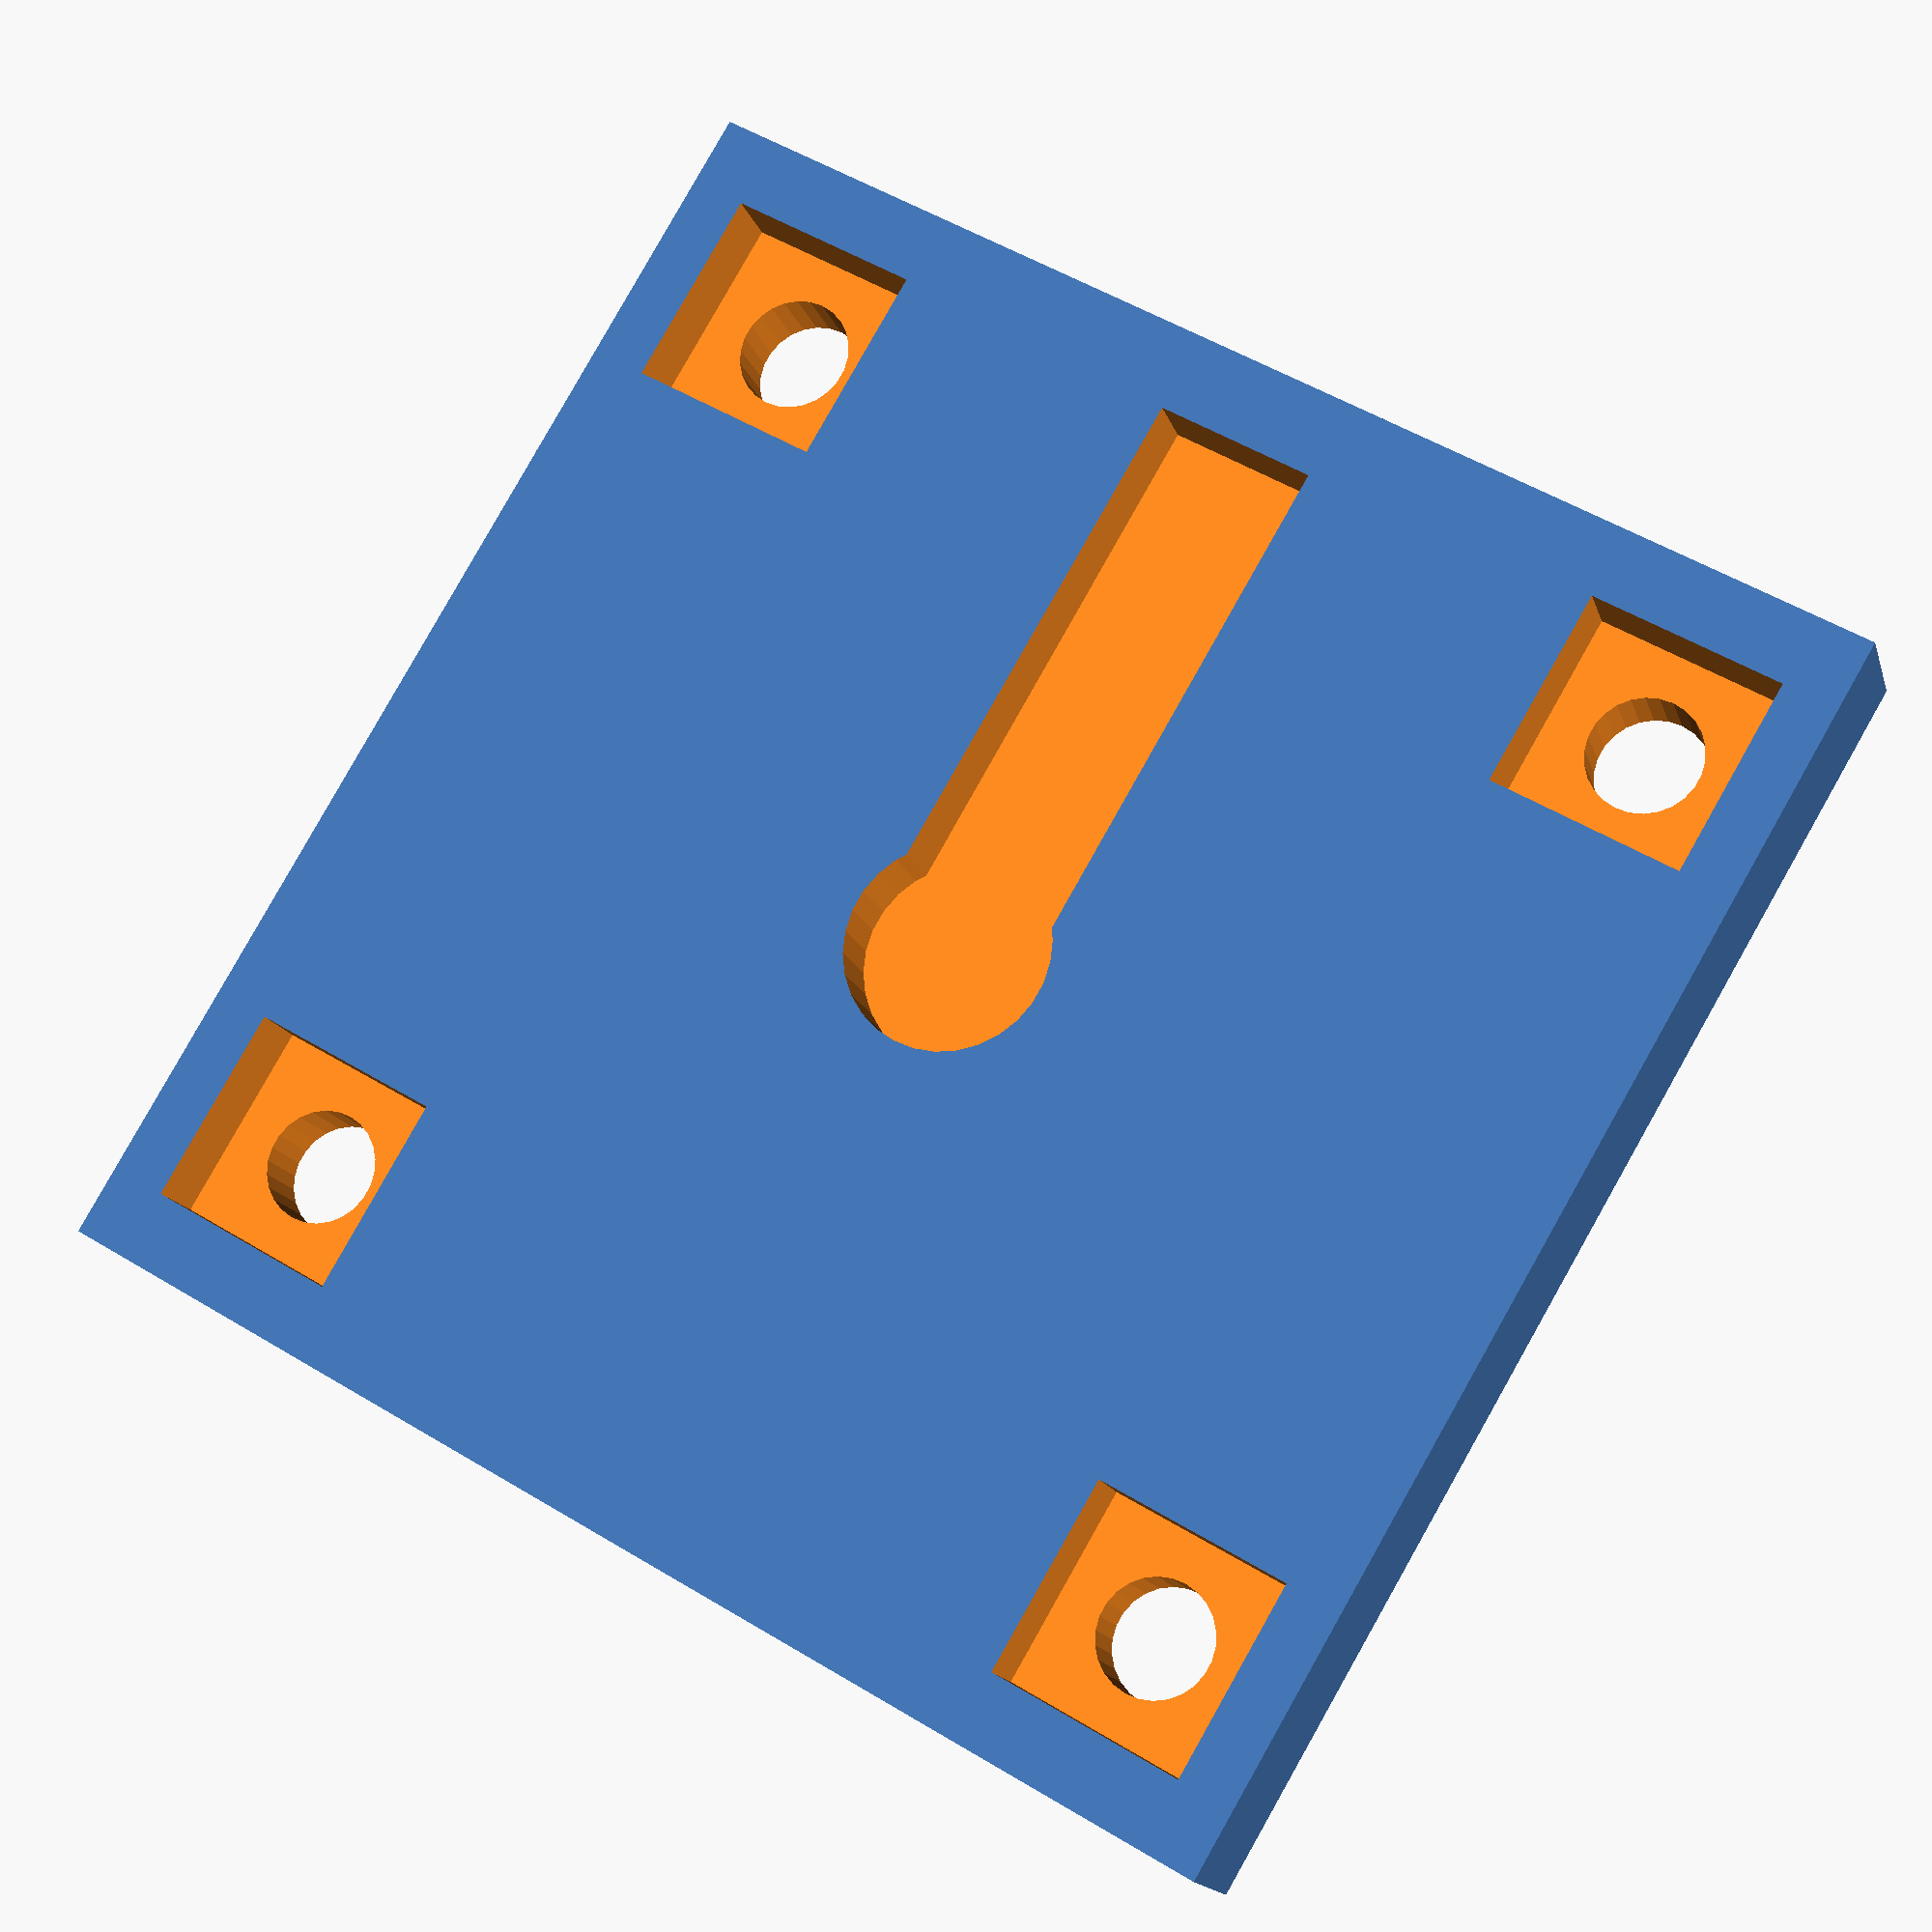
<openscad>
HEIGHT = 2.5;
M = 0.1;

BOLT_SIZE = 4;
BOLT_SIZE_R = BOLT_SIZE / 2;
NUT_SIZE = 7;
NUT_R = NUT_SIZE/2;

$fs = 0.5;

module servo_arm() {
    h = HEIGHT + M;
    
    SERVO_ARM_SHAFT_DIAMETER = 7.21;
    SERVO_ARM_SHAFT_R = SERVO_ARM_SHAFT_DIAMETER/2;

    cylinder(h, SERVO_ARM_SHAFT_R, SERVO_ARM_SHAFT_R, center=true);

    ARM_WIDTH = 5.77;

    translate ([0, -ARM_WIDTH/2, -h/2]) {
        cube([19.68, 5.77, h]);
    }
}



difference() {
    group() {
        cube([45, 45, HEIGHT], center=true);
        translate([0, 0, HEIGHT]) {
            cube([45, 45, HEIGHT], center=true);
        }
    }
    servo_arm();
    translate([45/2 - 6, 42/2 - 4, 0]) {
        cube([NUT_SIZE, NUT_SIZE, HEIGHT + M], center=true);
    }
    translate([-45/2 + 6, 42/2 - 4, 0]) {
        cube([NUT_SIZE, NUT_SIZE, HEIGHT + M], center=true);
    }
    translate([-45/2 + 6, -42/2 + 4, 0]) {
        cube([NUT_SIZE, NUT_SIZE, HEIGHT + M], center=true);
    }
    translate([45/2 - 6, -42/2 + 4, 0]) {
        cube([NUT_SIZE, NUT_SIZE, HEIGHT + M], center=true);
    }
    translate([0, 0, HEIGHT]) {
        translate([45/2 - 6, 42/2 - 4, 0]) {
            cylinder(HEIGHT + M, BOLT_SIZE_R, BOLT_SIZE_R, center=true);
        }
        translate([-45/2 + 6, 42/2 - 4, 0]) {
            cylinder(HEIGHT + M, BOLT_SIZE_R, BOLT_SIZE_R, center=true);
        }
        translate([-45/2 + 6, -42/2 + 4, 0]) {
            cylinder(HEIGHT + M, BOLT_SIZE_R, BOLT_SIZE_R, center=true);
        }
        translate([45/2 - 6, -42/2 + 4, 0]) {
            cylinder(HEIGHT + M, BOLT_SIZE_R, BOLT_SIZE_R, center=true);
        }
    }
}

//servo_arm();
</openscad>
<views>
elev=15.5 azim=239.5 roll=194.5 proj=p view=solid
</views>
